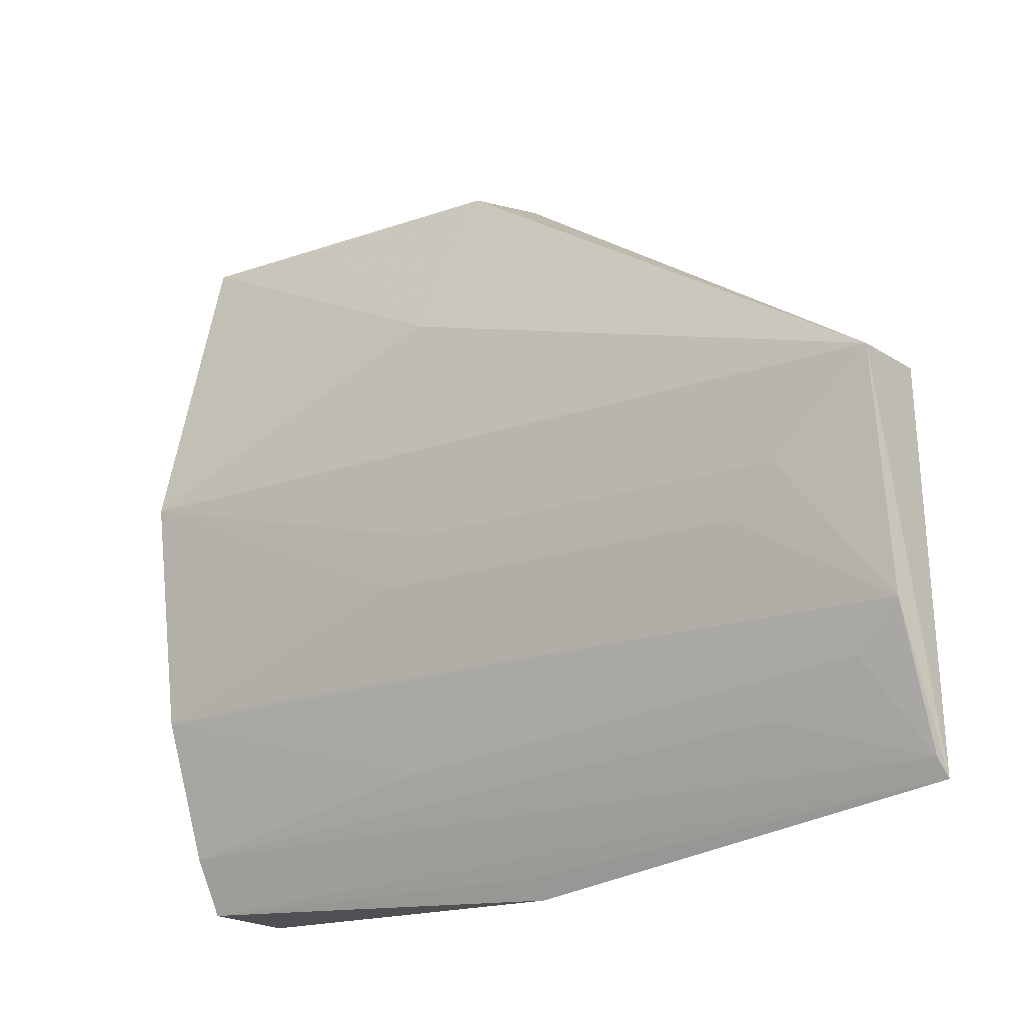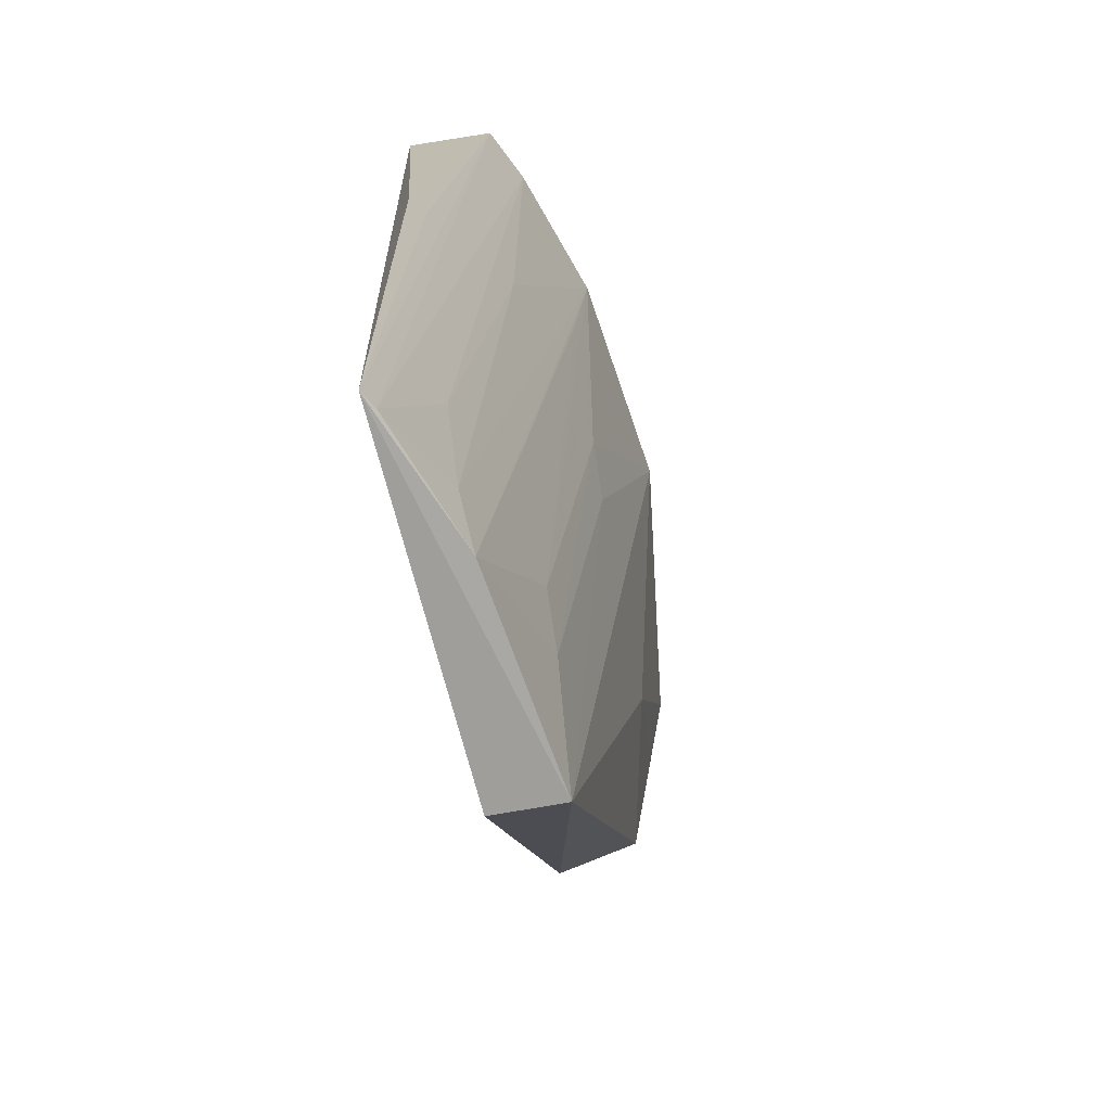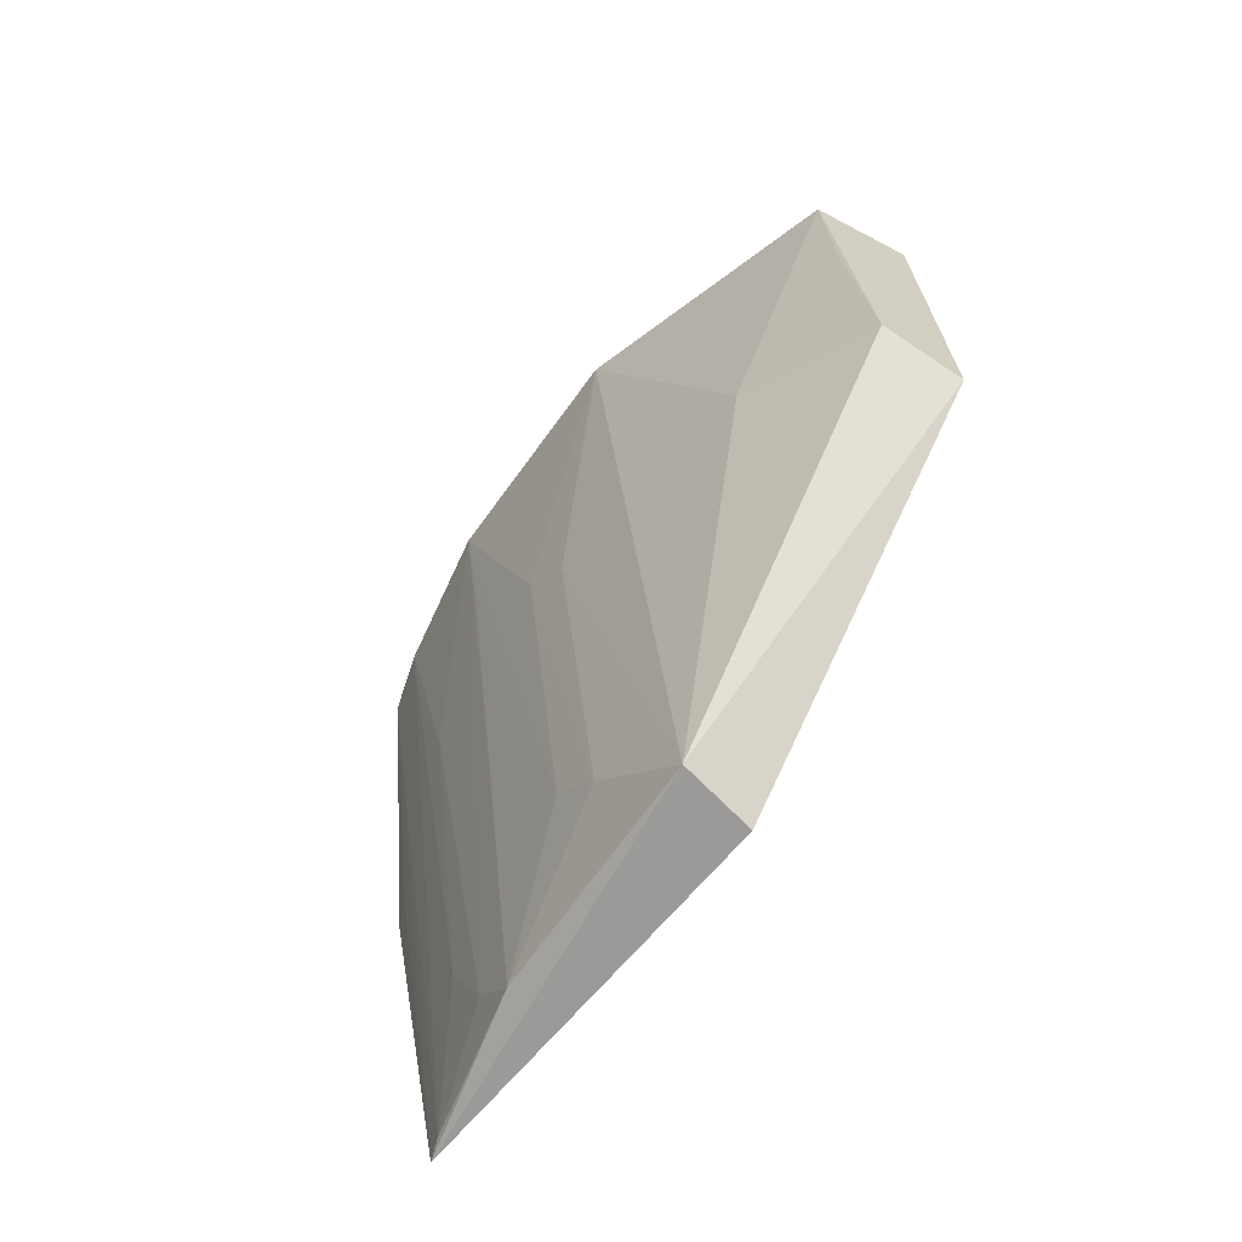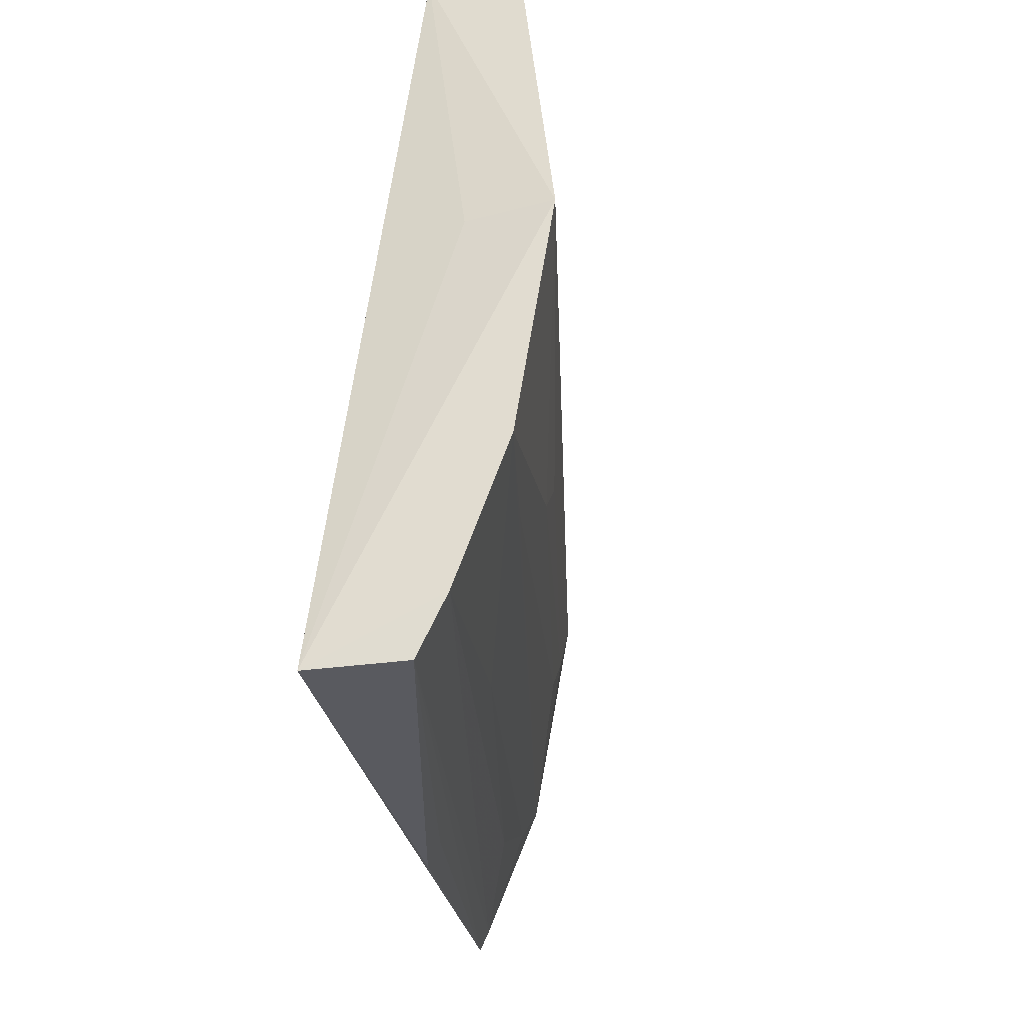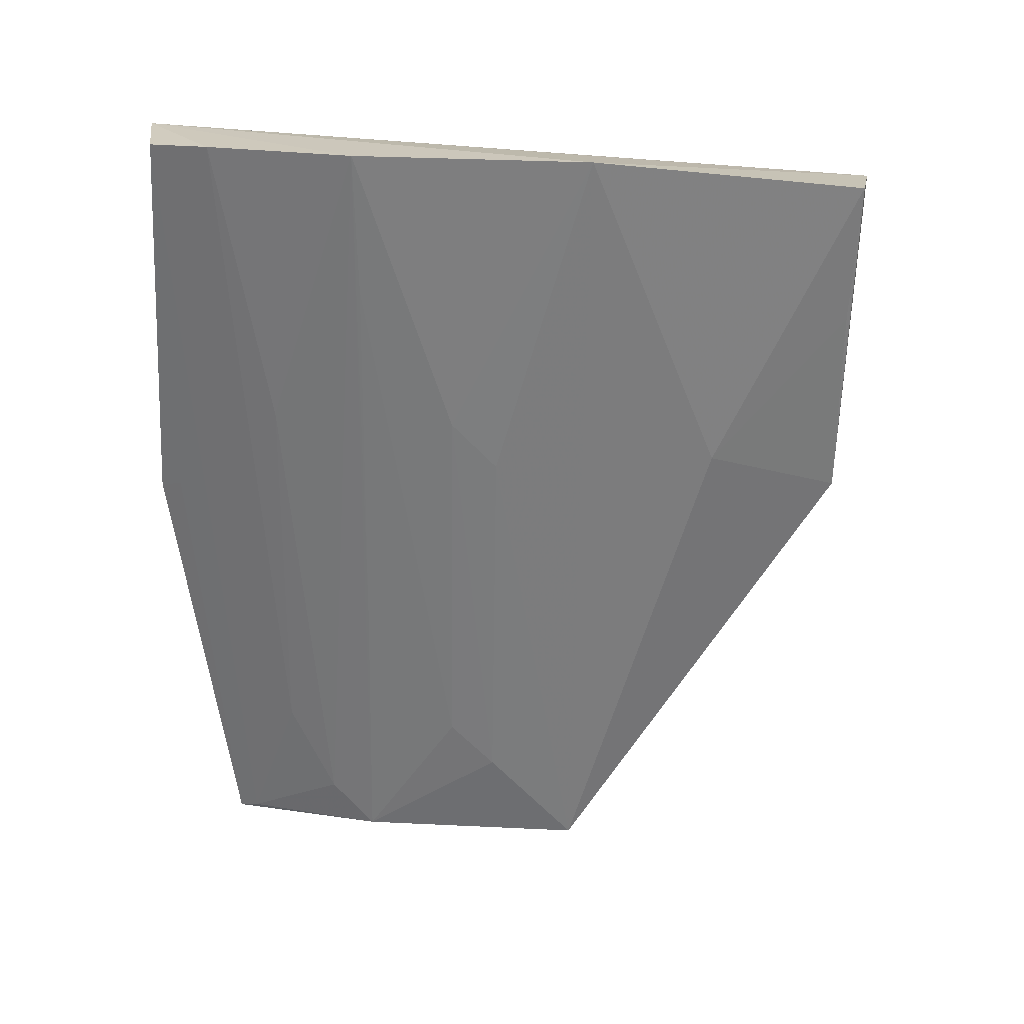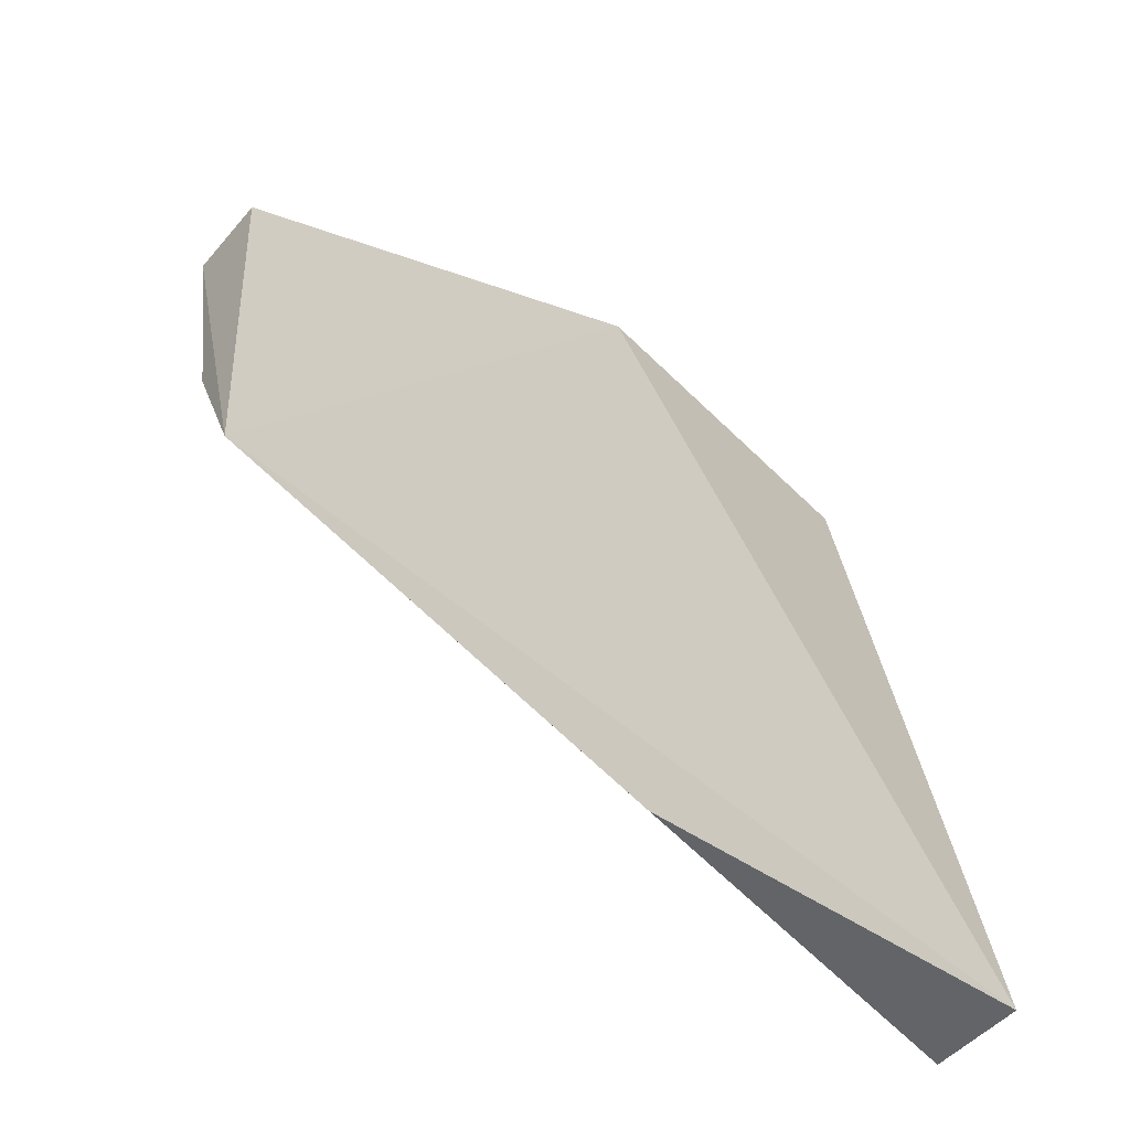
<metadata>
{"format":"obj","ext":"obj","renderer":"f3d","projection":"perspective","resolution":1024,"background":"white","views":[{"elev":-19.7,"azim":129.5,"up":"+Y"},{"elev":-69.5,"azim":10.1,"up":"+Z"},{"elev":-68.7,"azim":135.5,"up":"+Z"},{"elev":-29.4,"azim":8.9,"up":"+Y"},{"elev":24.6,"azim":83.1,"up":"+Z"},{"elev":-53.5,"azim":-131.3,"up":"+Y"}]}
</metadata>
<code>
v 0.2776 -0.1446 0.2662
v 0.2695 -0.08303 0.009562
v 0.3126 -0.01213 0.2655
v 0.2735 0.08457 0.2478
v 0.2492 -0.1453 0.2659
v 0.2886 0.07559 0.1454
v 0.3015 -0.08396 0.2669
v 0.2497 -0.1308 0.008277
v 0.2875 -0.01345 0.2614
v 0.2815 -0.0121 0.008019
v 0.3019 0.07545 0.2517
v 0.2861 -0.1272 0.267
v 0.2576 -0.1502 0.1436
v 0.2621 0.08095 0.1431
v 0.2823 -0.05433 0.05524
v 0.2986 0.03134 0.1611
v 0.2812 -0.1106 0.1767
v 0.2528 -0.1251 0.009884
v 0.2614 -0.1439 0.1451
v 0.2584 -0.01237 0.007168
v 0.2812 -0.08244 0.1009
v 0.2828 -0.04015 0.04001
v 0.2966 0.0742 0.2069
v 0.267 -0.0964 0.02507
v 0.2656 -0.1104 0.05558
v 0.2964 -0.08246 0.2221
v 0.2976 -0.0401 0.1613
v 0.2972 -0.05428 0.1765
f 7 3 5
f 9 5 3
f 9 3 4
f 9 4 5
f 10 2 8
f 11 6 4
f 11 4 3
f 12 7 5
f 12 5 1
f 13 1 5
f 13 5 8
f 14 8 5
f 14 5 4
f 14 4 6
f 14 6 10
f 16 10 6
f 16 11 3
f 16 3 10
f 17 7 12
f 18 12 1
f 18 1 8
f 18 8 2
f 19 13 8
f 19 8 1
f 19 1 13
f 20 14 10
f 20 10 8
f 20 8 14
f 21 7 2
f 21 2 15
f 22 15 2
f 22 2 10
f 23 16 6
f 23 6 11
f 23 11 16
f 24 2 7
f 24 7 17
f 24 18 2
f 25 17 12
f 25 12 18
f 25 24 17
f 25 18 24
f 26 21 15
f 26 15 7
f 26 7 21
f 27 22 10
f 27 10 3
f 28 27 3
f 28 3 7
f 28 7 15
f 28 15 22
f 28 22 27

</code>
